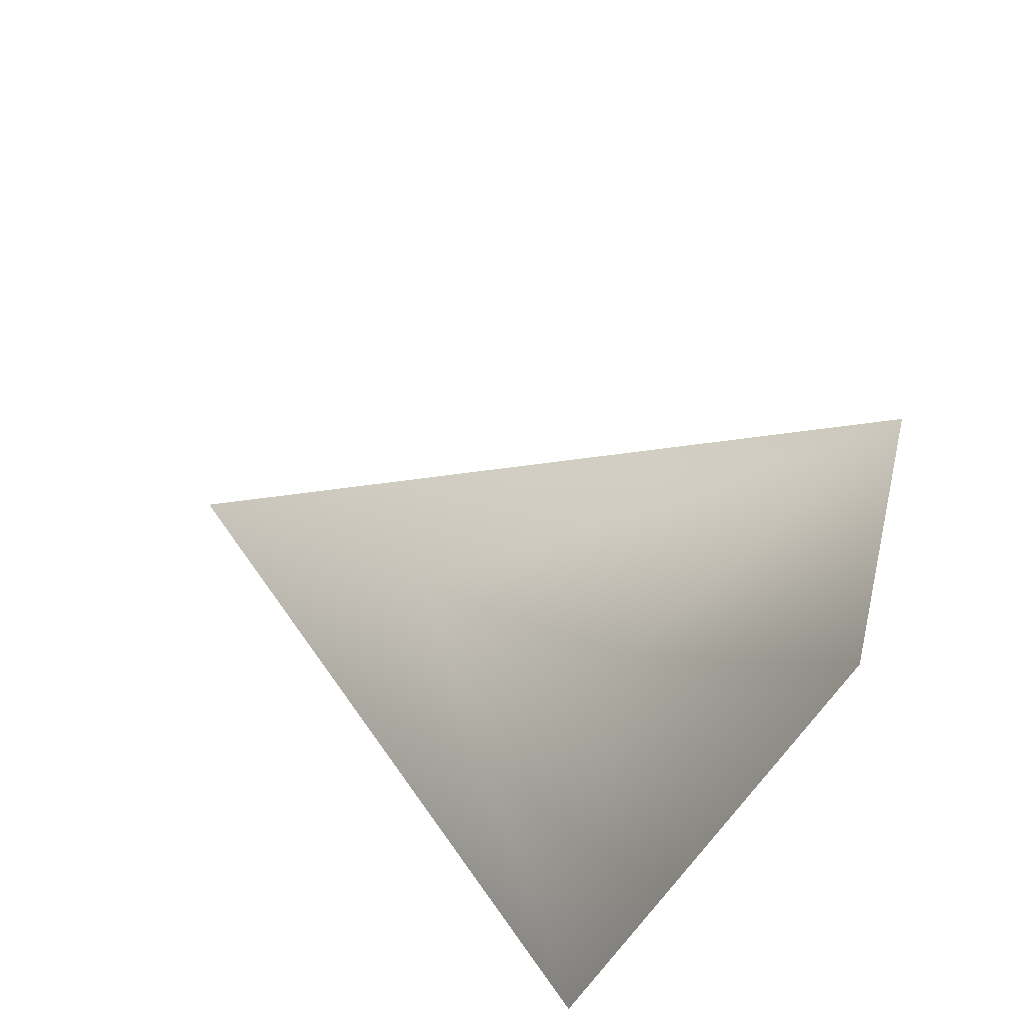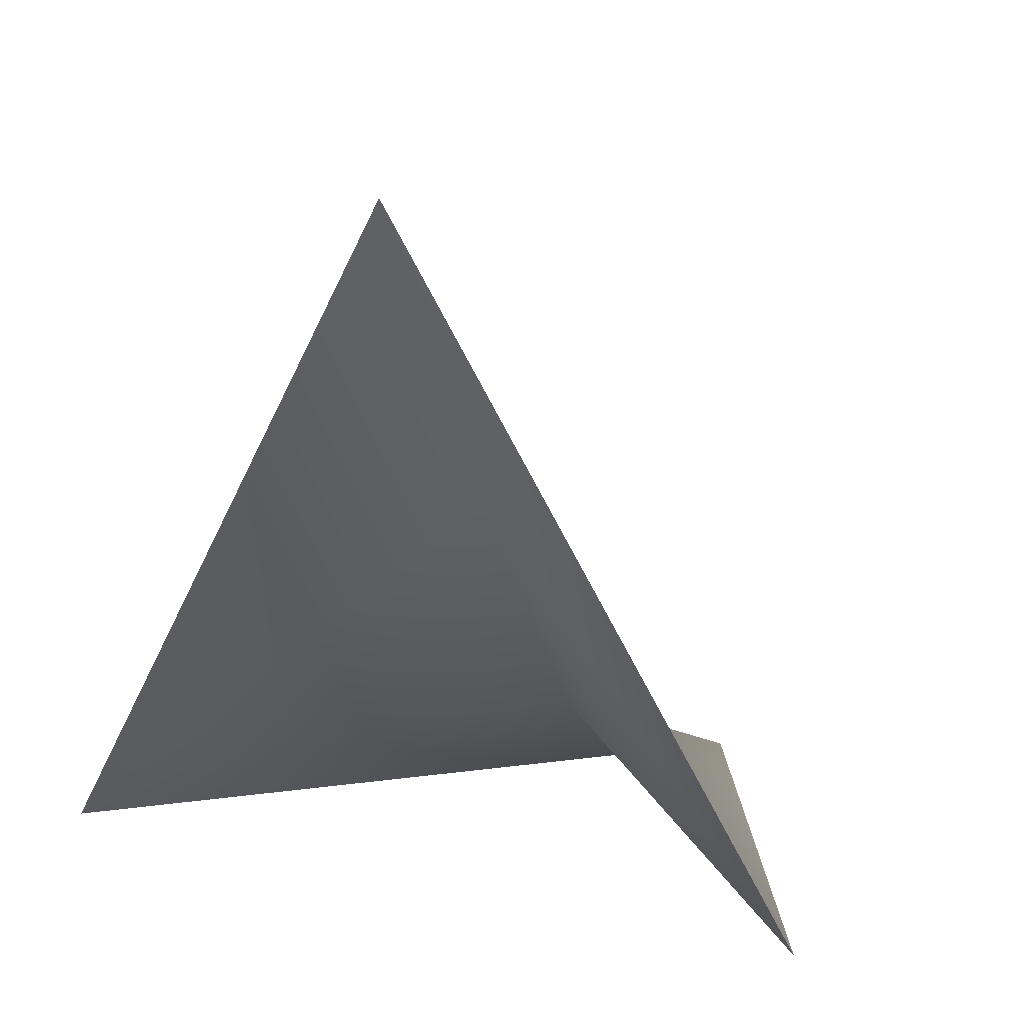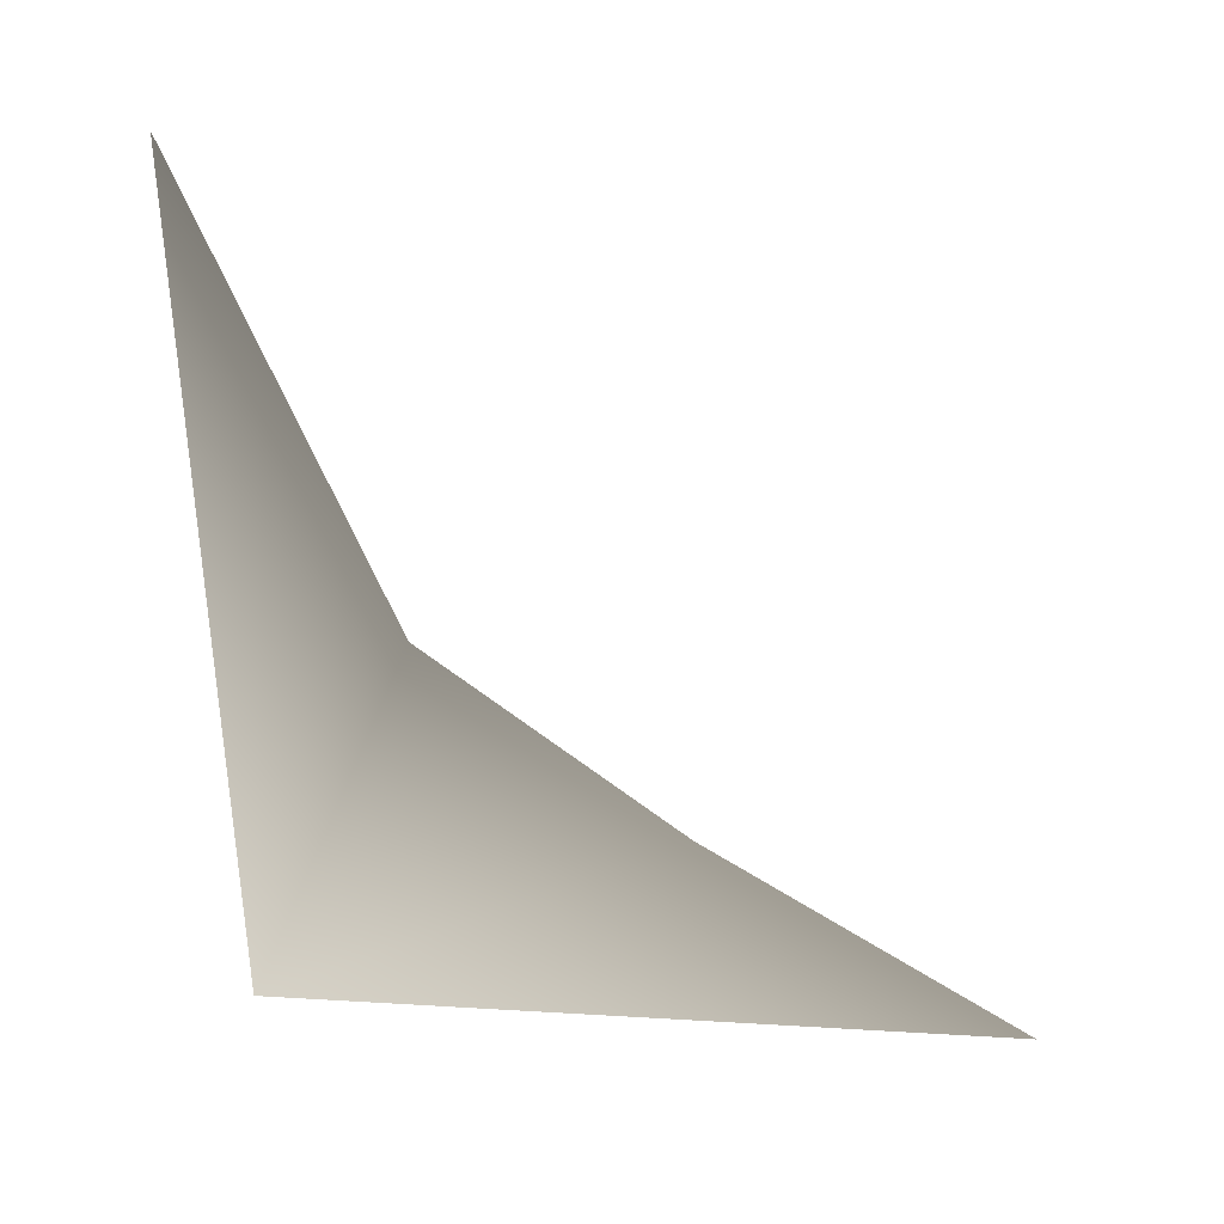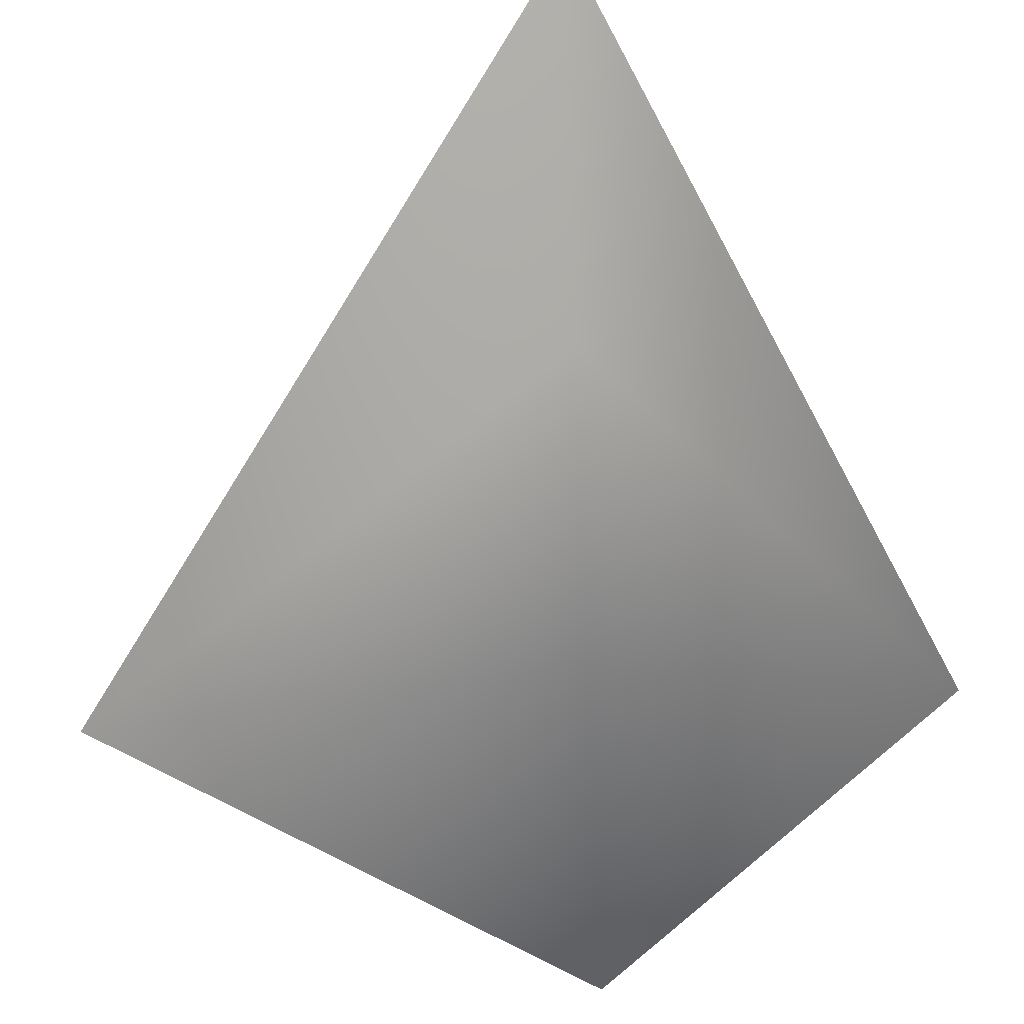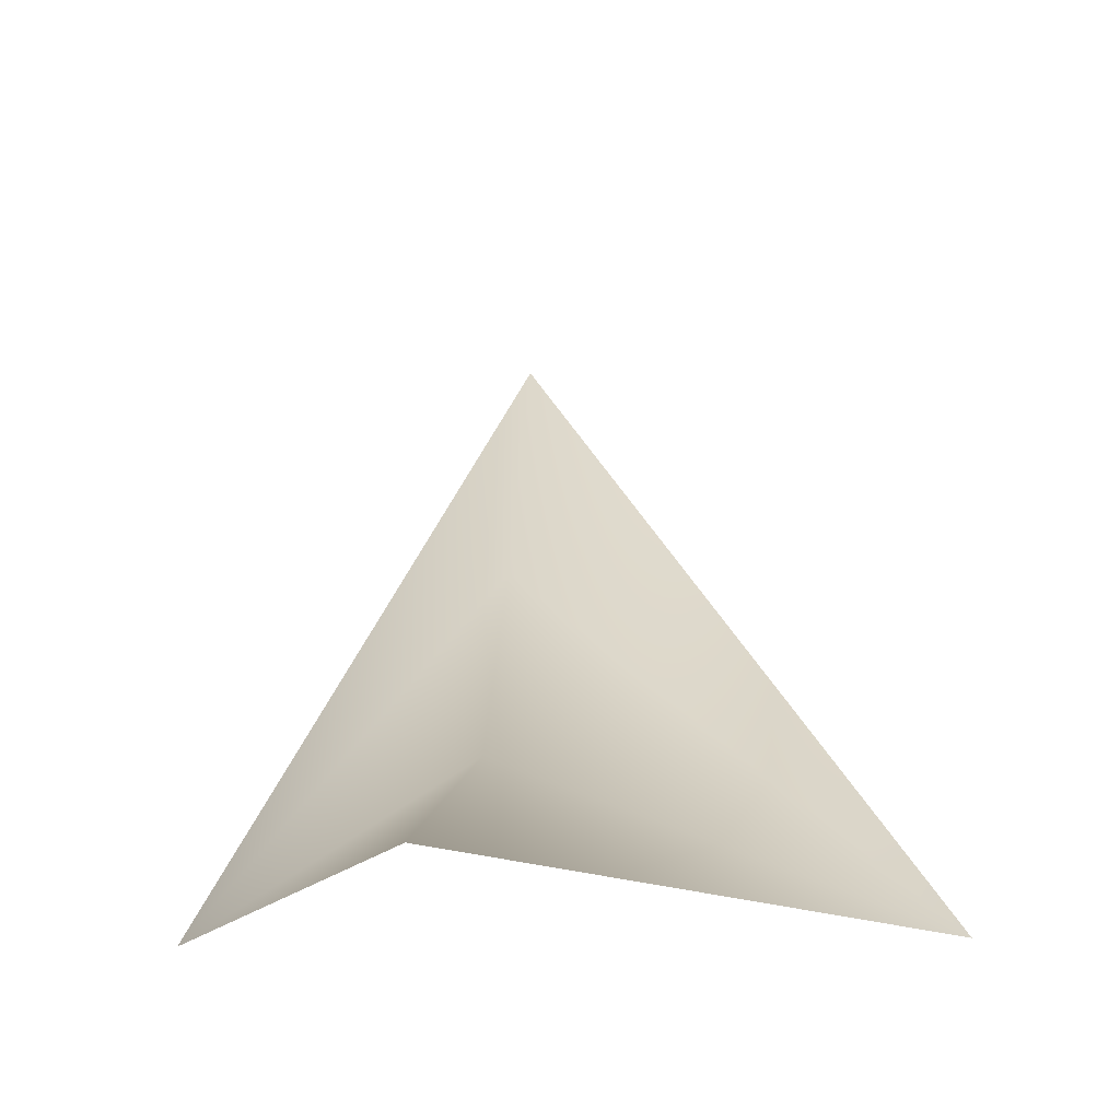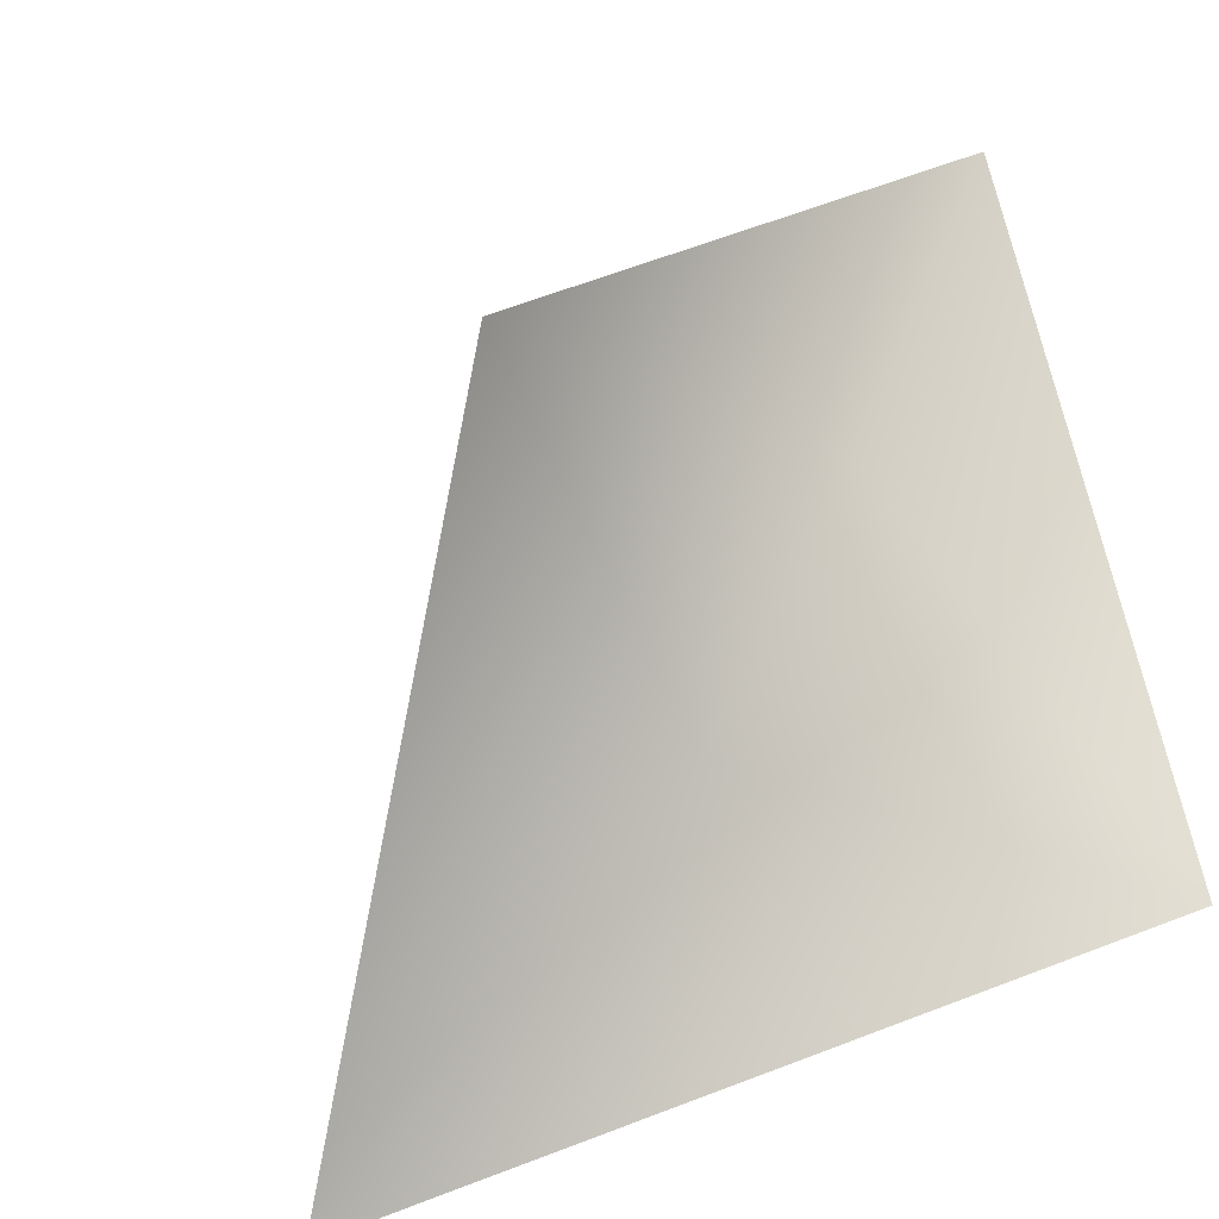
<metadata>
{"format":"obj","ext":"obj","renderer":"f3d","projection":"perspective","resolution":1024,"background":"white","views":[{"elev":70.9,"azim":-61.0,"up":"+Z"},{"elev":17.6,"azim":-158.7,"up":"+Y"},{"elev":10.3,"azim":85.7,"up":"+Z"},{"elev":-22.0,"azim":179.5,"up":"+Y"},{"elev":-22.6,"azim":1.7,"up":"+Y"},{"elev":-57.2,"azim":131.4,"up":"+Y"}]}
</metadata>
<code>
g orner_Web__NC07
v 6467 1859 8619
v 6541 1942 8636
v 6544 2014 8592
v 6531 1833 8781
v 6642 1855 8636
v 6538 1883 8678
f 1 2 3
f 2 1 6
f 4 6 1
f 6 4 5
f 5 2 6
f 2 5 3

</code>
